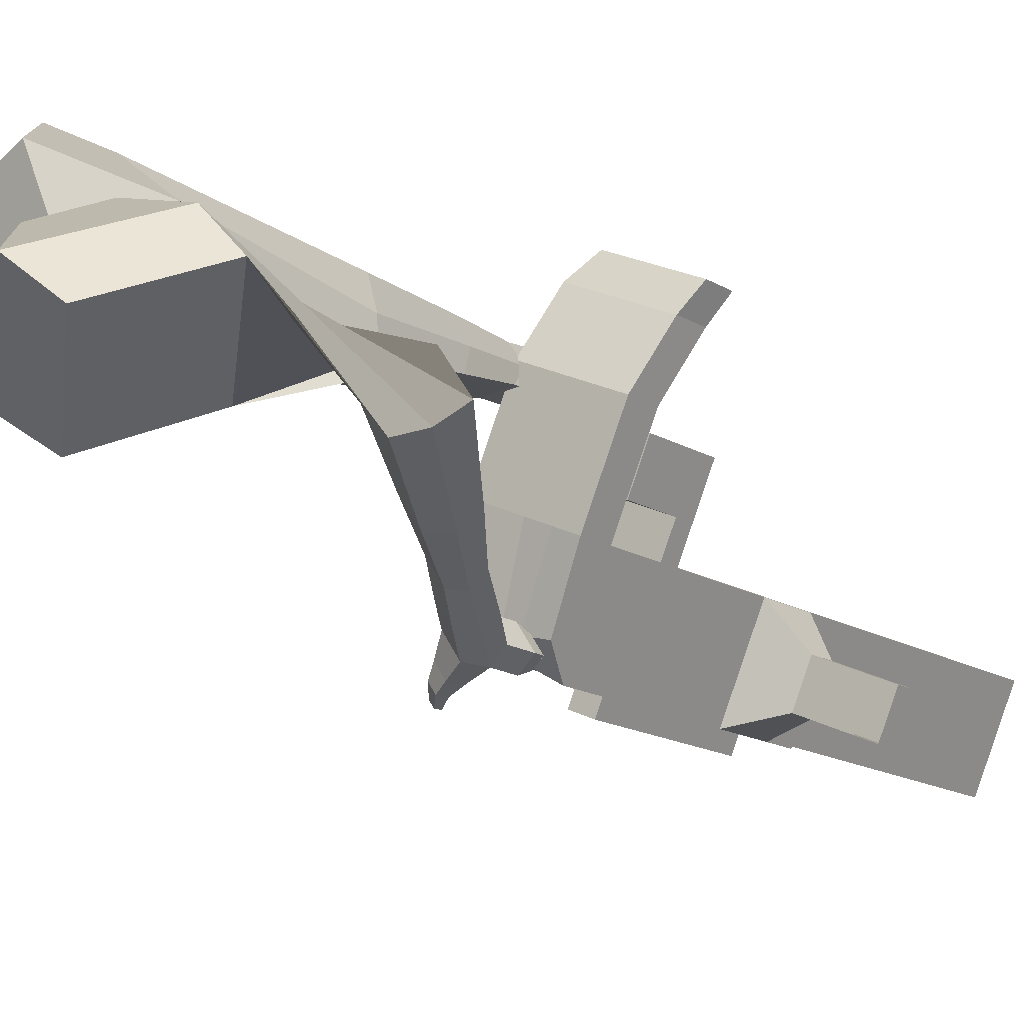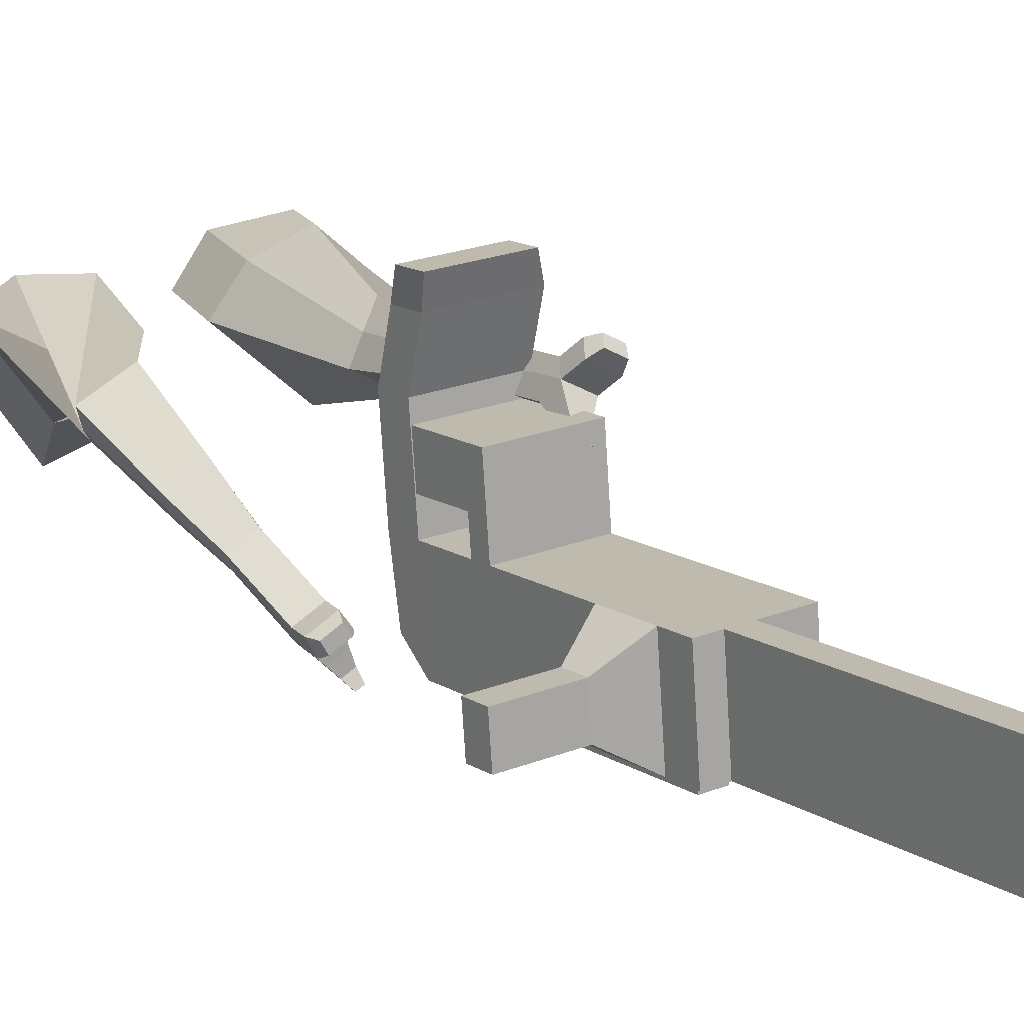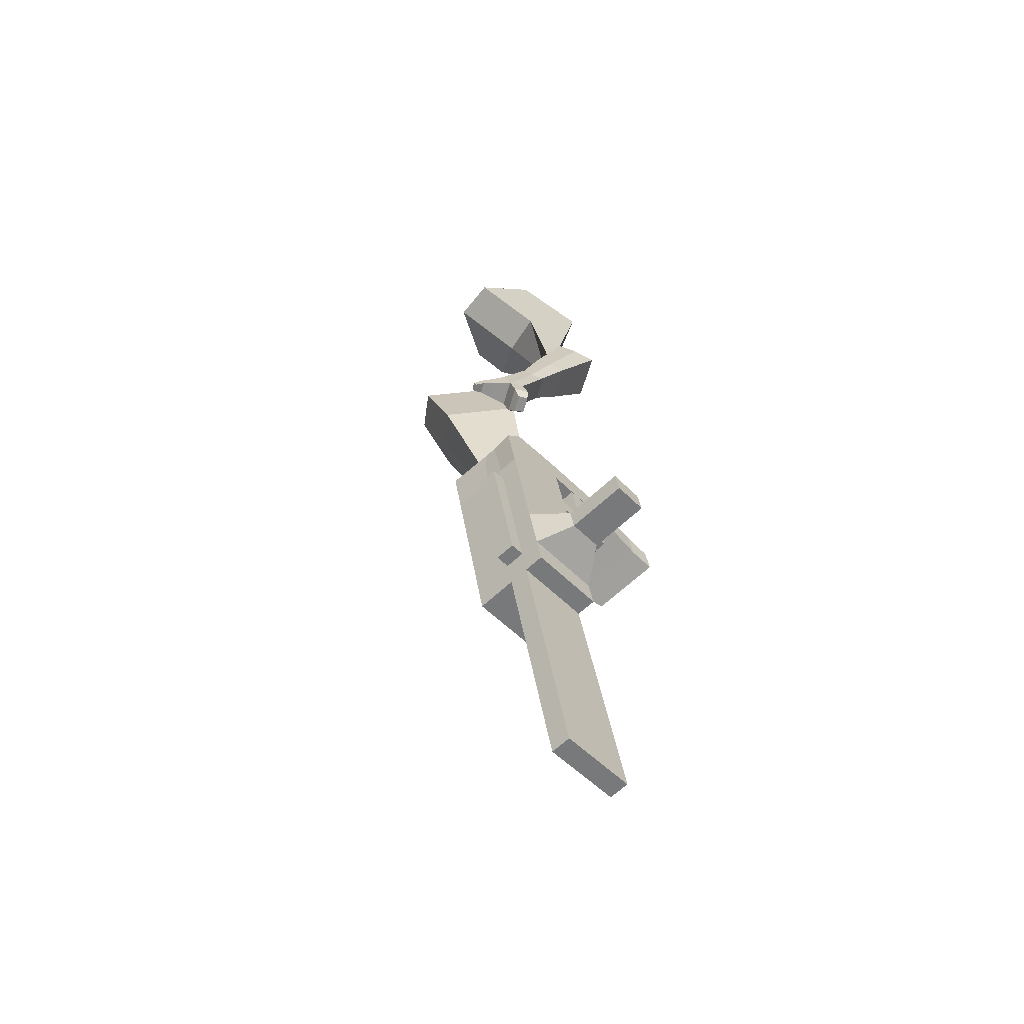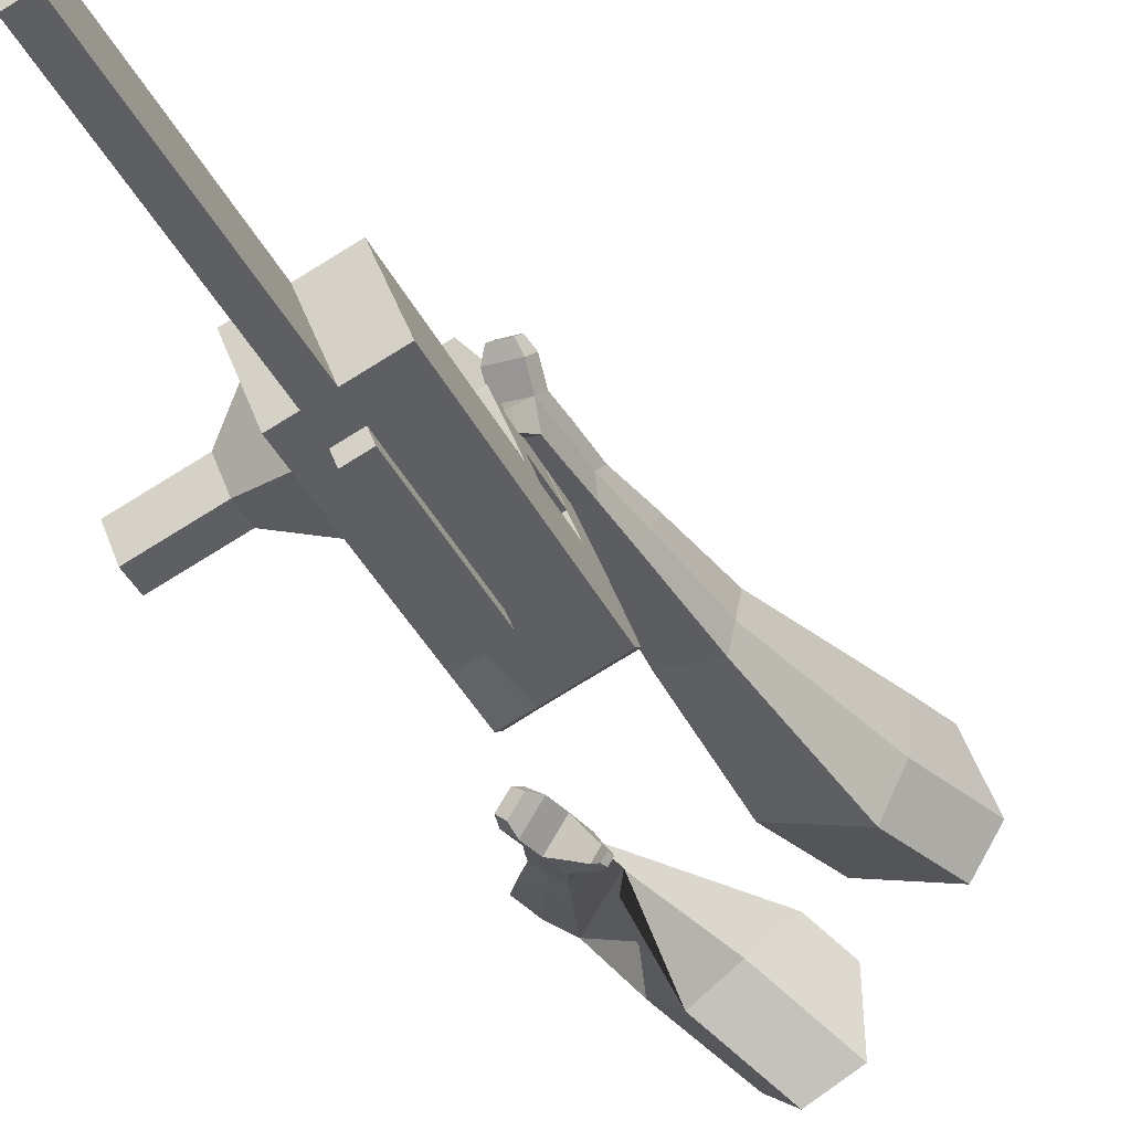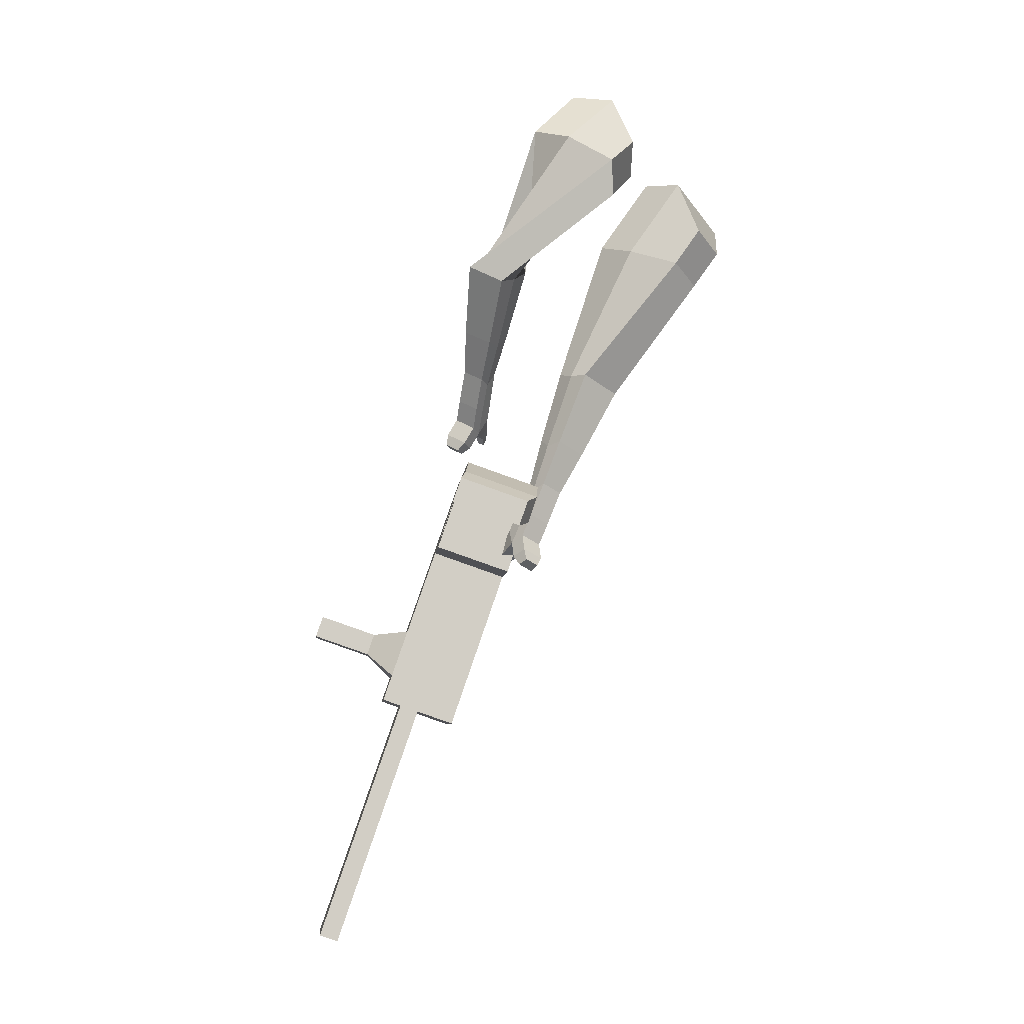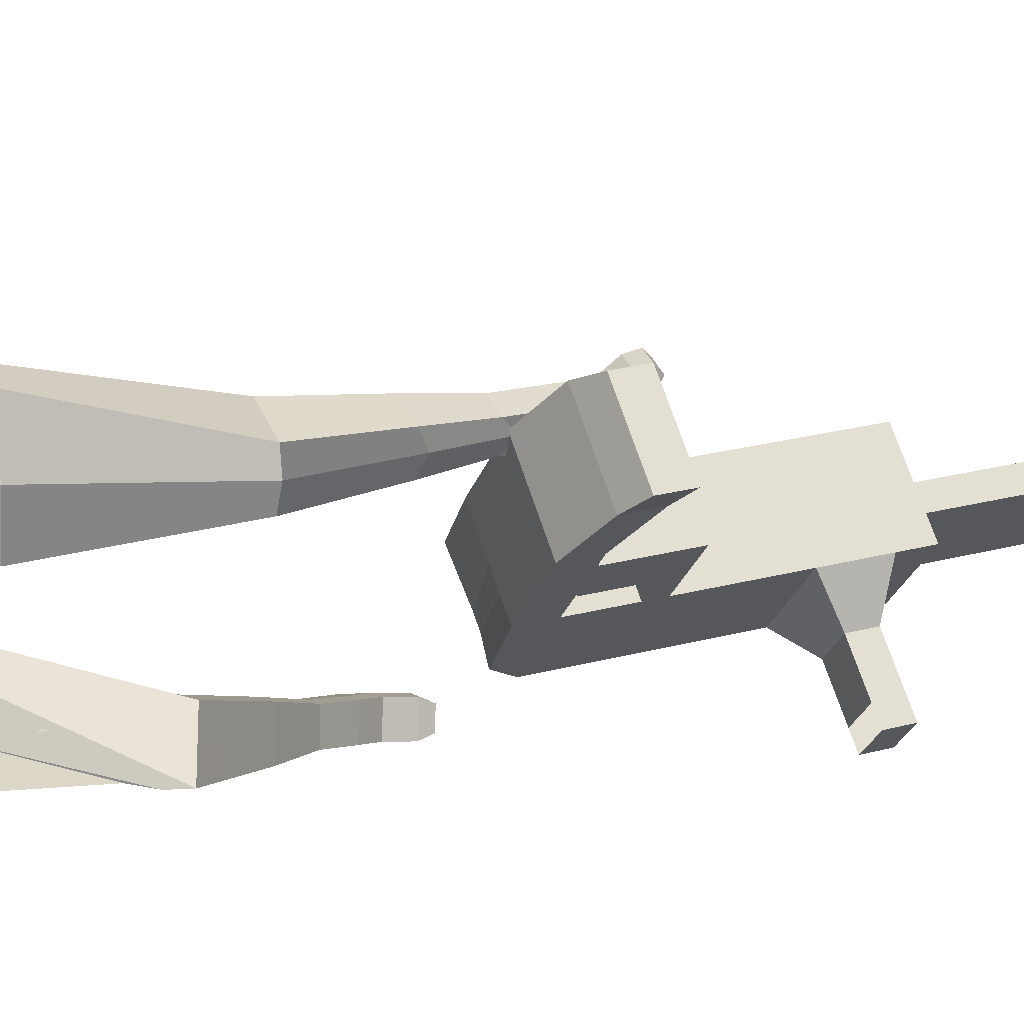
<metadata>
{"format":"obj","ext":"obj","renderer":"f3d","projection":"perspective","resolution":1024,"background":"white","views":[{"elev":2.4,"azim":20.6,"up":"+Y"},{"elev":-2.2,"azim":128.2,"up":"+Y"},{"elev":-38.8,"azim":25.5,"up":"+Z"},{"elev":-54.3,"azim":-169.8,"up":"+Y"},{"elev":-15.7,"azim":157.7,"up":"+Z"},{"elev":54.0,"azim":52.6,"up":"+Y"}]}
</metadata>
<code>
o Cube.046_Cube.010
v 75.82 -8.013 -1197
v 12.54 -216.6 -1164
v 132.8 -57.58 -1404
v 69.49 -266.2 -1371
v -127.5 43.03 -1265
v -190.8 -165.6 -1232
v -70.53 -6.532 -1472
v -133.8 -215.1 -1439
v -2.586 60.23 -911.7
v -65.86 -148.4 -879.2
v -269.2 -97.34 -947.3
v -205.9 111.3 -979.8
v -38.07 91.11 -782.7
v -101.3 -117.5 -750.1
v -304.7 -66.45 -818.3
v -241.4 142.2 -850.8
v -59.03 109.4 -706.4
v -101.4 -45.48 -695.5
v -304.7 5.567 -763.6
v -262.3 160.4 -774.6
v 25.01 299.1 -815.1
v -178.3 350.1 -883.2
v 4.048 317.3 -738.9
v -199.3 368.4 -807
v 9.647 49.58 -956.2
v -53.63 -159 -923.6
v -193.7 100.6 -1024
v -256.9 -108 -991.8
v 18.3 129.1 -922.4
v -185 180.1 -990.6
v 30.53 118.4 -966.9
v -172.8 169.5 -1035
v 48.61 229 -938
v -154.7 280 -1006
v 60.84 218.4 -982.5
v -142.5 269.4 -1051
v -16.38 159.3 -796.3
v -219.7 210.3 -864.4
v 13.93 259.2 -811.9
v -189.4 310.2 -880
v 77.52 417 -883.4
v -125.8 468.1 -951.5
v 56.55 435.3 -807.2
v -146.7 486.3 -875.3
v 112.7 -40.08 -1331
v 49.39 -248.7 -1298
v -90.64 10.97 -1399
v -153.9 -197.6 -1366
v 31.12 -32.05 -1438
v -32.16 -240.7 -1405
v -25.83 17.51 -1231
v -89.11 -191.1 -1198
v -104.2 85.75 -945.8
v -167.5 -122.9 -913.2
v -139.7 116.6 -816.7
v -194.7 -82.33 -772.5
v -160.7 134.9 -740.5
v -194.8 -33.76 -735.7
v -76.64 324.6 -849.2
v -97.6 342.8 -772.9
v -155.3 -133.5 -957.7
v -92 75.1 -990.2
v -83.35 154.6 -956.5
v -71.12 144 -1001
v -53.04 254.5 -972.1
v -40.81 243.9 -1017
v -118 184.8 -830.4
v -87.73 284.7 -846
v -24.14 442.5 -917.5
v -45.1 460.8 -841.2
v -52.26 -223.2 -1332
v 11.01 -14.56 -1365
v 81.94 -44.82 -1421
v -38.28 -203.9 -1181
v -116.7 -135.6 -896.2
v -160.5 -90.93 -761
v -160.5 -42.37 -724.2
v -41.18 62.34 -973.2
v -20.29 131.2 -983.9
v 10.01 231.1 -999.5
v 61.84 -27.32 -1348
v 18.67 -253.4 -1388
v 24.99 4.748 -1214
v -53.41 72.99 -928.7
v -88.9 103.9 -799.7
v -109.9 122.1 -723.5
v -25.81 311.8 -832.1
v -46.78 330.1 -755.9
v -104.5 -146.3 -940.7
v -32.52 141.9 -939.5
v -2.218 241.8 -955
v -67.21 172 -813.4
v -36.9 271.9 -828.9
v 26.69 429.8 -900.4
v 5.728 448 -824.2
v -1.439 -235.9 -1315
v -116.3 -185.3 -934.6
v -167.1 -172.6 -951.6
v -13.29 -275 -1309
v -64.11 -262.2 -1326
v -101 -230.2 -1192
v -50.13 -242.9 -1175
v 170.4 -110.8 -1256
v 154.2 -96.66 -1196
v 126.2 -188.9 -1182
v 142.5 -203.1 -1241
v 214.4 -121.9 -1241
v 198.1 -107.7 -1182
v 170.1 -199.9 -1167
v 186.4 -214.1 -1226
v 281.6 -138.7 -1218
v 265.3 -124.6 -1159
v 237.3 -216.8 -1145
v 253.6 -231 -1204
v 324.9 -149.6 -1204
v 308.6 -135.4 -1145
v 280.6 -227.7 -1130
v 296.9 -241.9 -1189
v 205.8 -416.2 -2069
v 154.9 -403.5 -2086
v 218.2 -194.9 -2118
v 269 -207.6 -2101
v 16.25 495.3 -945.8
v -77.41 518.9 -977.2
v -3.061 512.1 -875.6
v -96.73 535.7 -907
v 90.61 488.6 -844.2
v 109.9 471.8 -914.4
v 63.09 483.6 -930.1
v 43.77 500.4 -859.9
f 45 46 4 3
f 49 50 8 7
f 47 48 6 5
f 26 25 9 10
f 72 47 5 51
f 96 46 2 74
f 10 9 13 14
f 84 9 29 90
f 89 26 10 75
f 27 28 11 12
f 76 14 18 77
f 75 10 14 76
f 12 11 15 16
f 53 12 16 55
f 86 77 18 17
f 16 15 19 20
f 16 20 24 22
f 14 13 17 18
f 59 22 42 69
f 86 17 23 88
f 17 13 21 23
f 55 16 22 59
f 5 6 28 27
f 74 2 26 89
f 51 5 27 62
f 2 1 25 26
f 32 30 34 36
f 62 27 32 64
f 27 12 30 32
f 9 25 31 29
f 66 36 34 65
f 90 29 37 92
f 64 32 36 66
f 29 31 35 33
f 92 37 39 93
f 29 33 39 37
f 34 30 38 40
f 65 34 40 68
f 69 42 124 123
f 23 21 41 43
f 88 23 43 95
f 22 24 44 42
f 82 4 46 96
f 49 7 47 72
f 7 8 48 47
f 46 45 103 106
f 73 49 72 81
f 8 50 71 48
f 24 60 70 44
f 42 44 126 124
f 91 65 68 93
f 38 67 68 40
f 79 64 66 80
f 30 63 67 38
f 80 66 65 91
f 78 62 64 79
f 83 51 62 78
f 6 52 61 28
f 85 55 59 87
f 20 57 60 24
f 87 59 69 94
f 20 19 58 57
f 84 53 55 85
f 11 54 56 15
f 15 56 58 19
f 28 61 54 11
f 12 53 63 30
f 48 71 52 6
f 81 72 51 83
f 50 49 121 120
f 3 4 82 73
f 45 81 83 1
f 9 84 85 13
f 21 87 94 41
f 13 85 87 21
f 1 83 78 25
f 25 78 79 31
f 35 80 91 33
f 31 79 80 35
f 33 91 93 39
f 70 95 130 125
f 3 73 81 45
f 50 82 96 71
f 60 88 95 70
f 67 92 93 68
f 63 90 92 67
f 52 71 100 101
f 57 86 88 60
f 57 58 77 86
f 54 75 76 56
f 56 76 77 58
f 61 89 75 54
f 53 84 90 63
f 89 61 98 97
f 101 102 97 98
f 100 99 102 101
f 61 52 101 98
f 74 89 97 102
f 71 96 99 100
f 96 74 102 99
f 106 103 107 110
f 1 2 105 104
f 2 46 106 105
f 45 1 104 103
f 109 110 114 113
f 104 105 109 108
f 105 106 110 109
f 103 104 108 107
f 113 114 118 117
f 107 108 112 111
f 110 107 111 114
f 108 109 113 112
f 116 117 118 115
f 111 112 116 115
f 114 111 115 118
f 122 119 120 121
f 82 50 120 119
f 73 82 119 122
f 49 73 122 121
f 123 124 126 125
f 129 123 125 130
f 128 129 130 127
f 95 43 127 130
f 94 69 123 129
f 43 41 128 127
f 44 70 125 126
f 41 94 129 128
o Cube.048_Cube.024
v -489.5 553.5 147.2
v -679.8 420 81.1
v -370.1 480.9 -49.97
v -560.2 347 -116.1
v -595.9 691.2 -40.02
v -693.4 622.7 -73.91
v -534.7 654 -141.1
v -631.7 585.6 -174.4
v -388.8 337.5 -477.7
v -273 376.1 -444.2
v -302.6 494.4 -478
v -418.4 455.9 -511.5
v -306.6 319.1 -677.2
v -221.5 347.5 -652.6
v -243.3 434.5 -677.4
v -328.4 406.1 -702
v -253.8 310.1 -802.1
v -191.6 330.9 -784.1
v -207.5 394.5 -802.2
v -269.7 373.7 -820.2
v -417.8 584.4 -94.45
v -618.9 443.1 -163.4
v -544.6 661.5 114.8
v -746.6 519.8 44.66
v -282.4 435.4 -465.2
v -405.3 394.5 -500.8
v -223.5 388.4 -681.7
v -313.9 358.3 -707.9
v -188.7 358.4 -817.8
v -254.8 336.4 -836.9
v -222.1 289.7 -888.3
v -159.8 310.4 -870.3
v -155.1 341.5 -914.6
v -221.1 319.5 -933.8
v -236.4 356.3 -915.5
v -174.2 377.1 -897.5
v -199.6 276.3 -950.7
v -137.3 297 -932.7
v -132.6 328.1 -977
v -198.6 306.1 -996.1
v -213.9 342.9 -977.8
v -151.7 363.6 -959.8
v -169 248.9 -979
v -128.9 262.2 -967.4
v -125.9 282.2 -996
v -168.4 268.1 -1008
v -193.3 332.5 -1045
v -208.6 369.3 -1027
v -146.4 390.1 -1009
v -127.3 354.5 -1026
v -149.1 229.1 -998.1
v -122.1 238.1 -990.3
v -120 251.6 -1009
v -148.7 242 -1018
v -131.5 218.3 -1026
v -114.6 223.9 -1021
v -113.3 232.4 -1033
v -131.2 226.4 -1038
v -182.3 356.5 -1065
v -192.4 381 -1053
v -151.1 394.8 -1041
v -138.4 371.1 -1052
v -298.2 438.7 471.2
v -372.8 248.9 341.5
v -141 498.5 293.3
v -221 310.8 163.9
v -452.1 543.8 296.3
v -490.3 446.5 229.8
v -363.2 577 204.8
v -412.5 478.2 138.7
v -172.3 340.8 -110.4
v -93.02 267.5 -47.57
v 3.48 317.5 -108.4
v -72.9 390.1 -171.4
v -171.3 189.8 -265.6
v -114.5 132.4 -219.4
v -41.38 168.6 -264.2
v -98.2 226 -310.4
v -167.8 94.83 -362.7
v -126.3 52.86 -329
v -72.87 79.34 -361.7
v -114.4 121.3 -395.5
v -223 566.8 260.2
v -321.2 368.3 123.3
v -403.1 504.2 449.6
v -482.3 302.7 311.9
v -43.52 281.1 -80.16
v -125.6 364 -146.9
v -78.13 135.8 -254
v -138.4 196.8 -303.1
v -101.1 46.23 -363.9
v -145.2 90.79 -399.8
v -180.3 29.13 -429
v -138.8 -12.84 -395.2
v -110.2 -23.94 -440
v -154.3 20.62 -475.9
v -124 51.83 -470.1
v -82.47 9.857 -436.3
v -188.3 -17.56 -477.2
v -146.8 -59.54 -443.5
v -118.2 -70.64 -488.3
v -162.2 -26.08 -524.1
v -132 5.13 -518.3
v -90.44 -36.84 -484.6
v -205 -63.11 -488.9
v -178.3 -90.13 -467.2
v -159.9 -97.27 -496
v -188.2 -68.59 -519.1
v -138 -40.69 -572.1
v -107.7 -9.484 -566.3
v -66.18 -51.46 -532.6
v -93.89 -85.25 -536.3
v -217.7 -93.55 -496.7
v -199.7 -111.8 -482.1
v -187.3 -116.6 -501.5
v -206.4 -97.24 -517.1
v -223.2 -122.4 -514.8
v -211.9 -133.8 -505.6
v -204.2 -136.8 -517.8
v -216.1 -124.7 -527.5
v -112.7 -50.58 -591.2
v -92.53 -29.83 -587.3
v -64.92 -57.74 -564.9
v -83.34 -80.21 -567.3
f 131 132 134 133
f 138 137 141 142
f 137 138 136 135
f 153 154 132 131
f 151 137 135 153
f 152 134 132 154
f 142 141 145 146
f 151 133 140 155
f 152 138 142 156
f 133 134 139 140
f 158 146 150 160
f 155 140 144 157
f 156 142 146 158
f 140 139 143 144
f 149 159 163 166
f 144 143 147 148
f 146 145 149 150
f 157 144 148 159
f 145 157 159 149
f 148 147 161 162
f 139 156 158 143
f 141 155 157 145
f 143 158 160 147
f 134 152 156 139
f 137 151 155 141
f 138 152 154 136
f 133 151 153 131
f 135 136 154 153
f 165 166 172 171
f 161 164 170 167
f 150 149 166 165
f 159 148 162 163
f 147 160 164 161
f 160 150 165 164
f 172 169 180 179
f 168 167 173 174
f 163 162 168 169
f 166 163 169 172
f 164 165 171 170
f 162 161 167 168
f 176 175 183 184
f 167 170 176 173
f 169 168 174 175
f 170 169 175 176
f 179 180 192 191
f 170 171 178 177
f 171 172 179 178
f 169 170 177 180
f 184 183 187 188
f 175 174 182 183
f 173 176 184 181
f 174 173 181 182
f 186 185 188 187
f 183 182 186 187
f 181 184 188 185
f 182 181 185 186
f 192 189 190 191
f 177 178 190 189
f 180 177 189 192
f 178 179 191 190
f 193 194 196 195
f 200 199 203 204
f 199 200 198 197
f 215 216 194 193
f 213 199 197 215
f 214 196 194 216
f 204 203 207 208
f 213 195 202 217
f 214 200 204 218
f 195 196 201 202
f 220 208 212 222
f 217 202 206 219
f 218 204 208 220
f 202 201 205 206
f 211 221 225 228
f 206 205 209 210
f 208 207 211 212
f 219 206 210 221
f 207 219 221 211
f 210 209 223 224
f 201 218 220 205
f 203 217 219 207
f 205 220 222 209
f 196 214 218 201
f 199 213 217 203
f 200 214 216 198
f 195 213 215 193
f 197 198 216 215
f 227 228 234 233
f 223 226 232 229
f 212 211 228 227
f 221 210 224 225
f 209 222 226 223
f 222 212 227 226
f 234 231 242 241
f 230 229 235 236
f 225 224 230 231
f 228 225 231 234
f 226 227 233 232
f 224 223 229 230
f 238 237 245 246
f 229 232 238 235
f 231 230 236 237
f 232 231 237 238
f 241 242 254 253
f 232 233 240 239
f 233 234 241 240
f 231 232 239 242
f 246 245 249 250
f 237 236 244 245
f 235 238 246 243
f 236 235 243 244
f 248 247 250 249
f 245 244 248 249
f 243 246 250 247
f 244 243 247 248
f 254 251 252 253
f 239 240 252 251
f 242 239 251 254
f 240 241 253 252

</code>
